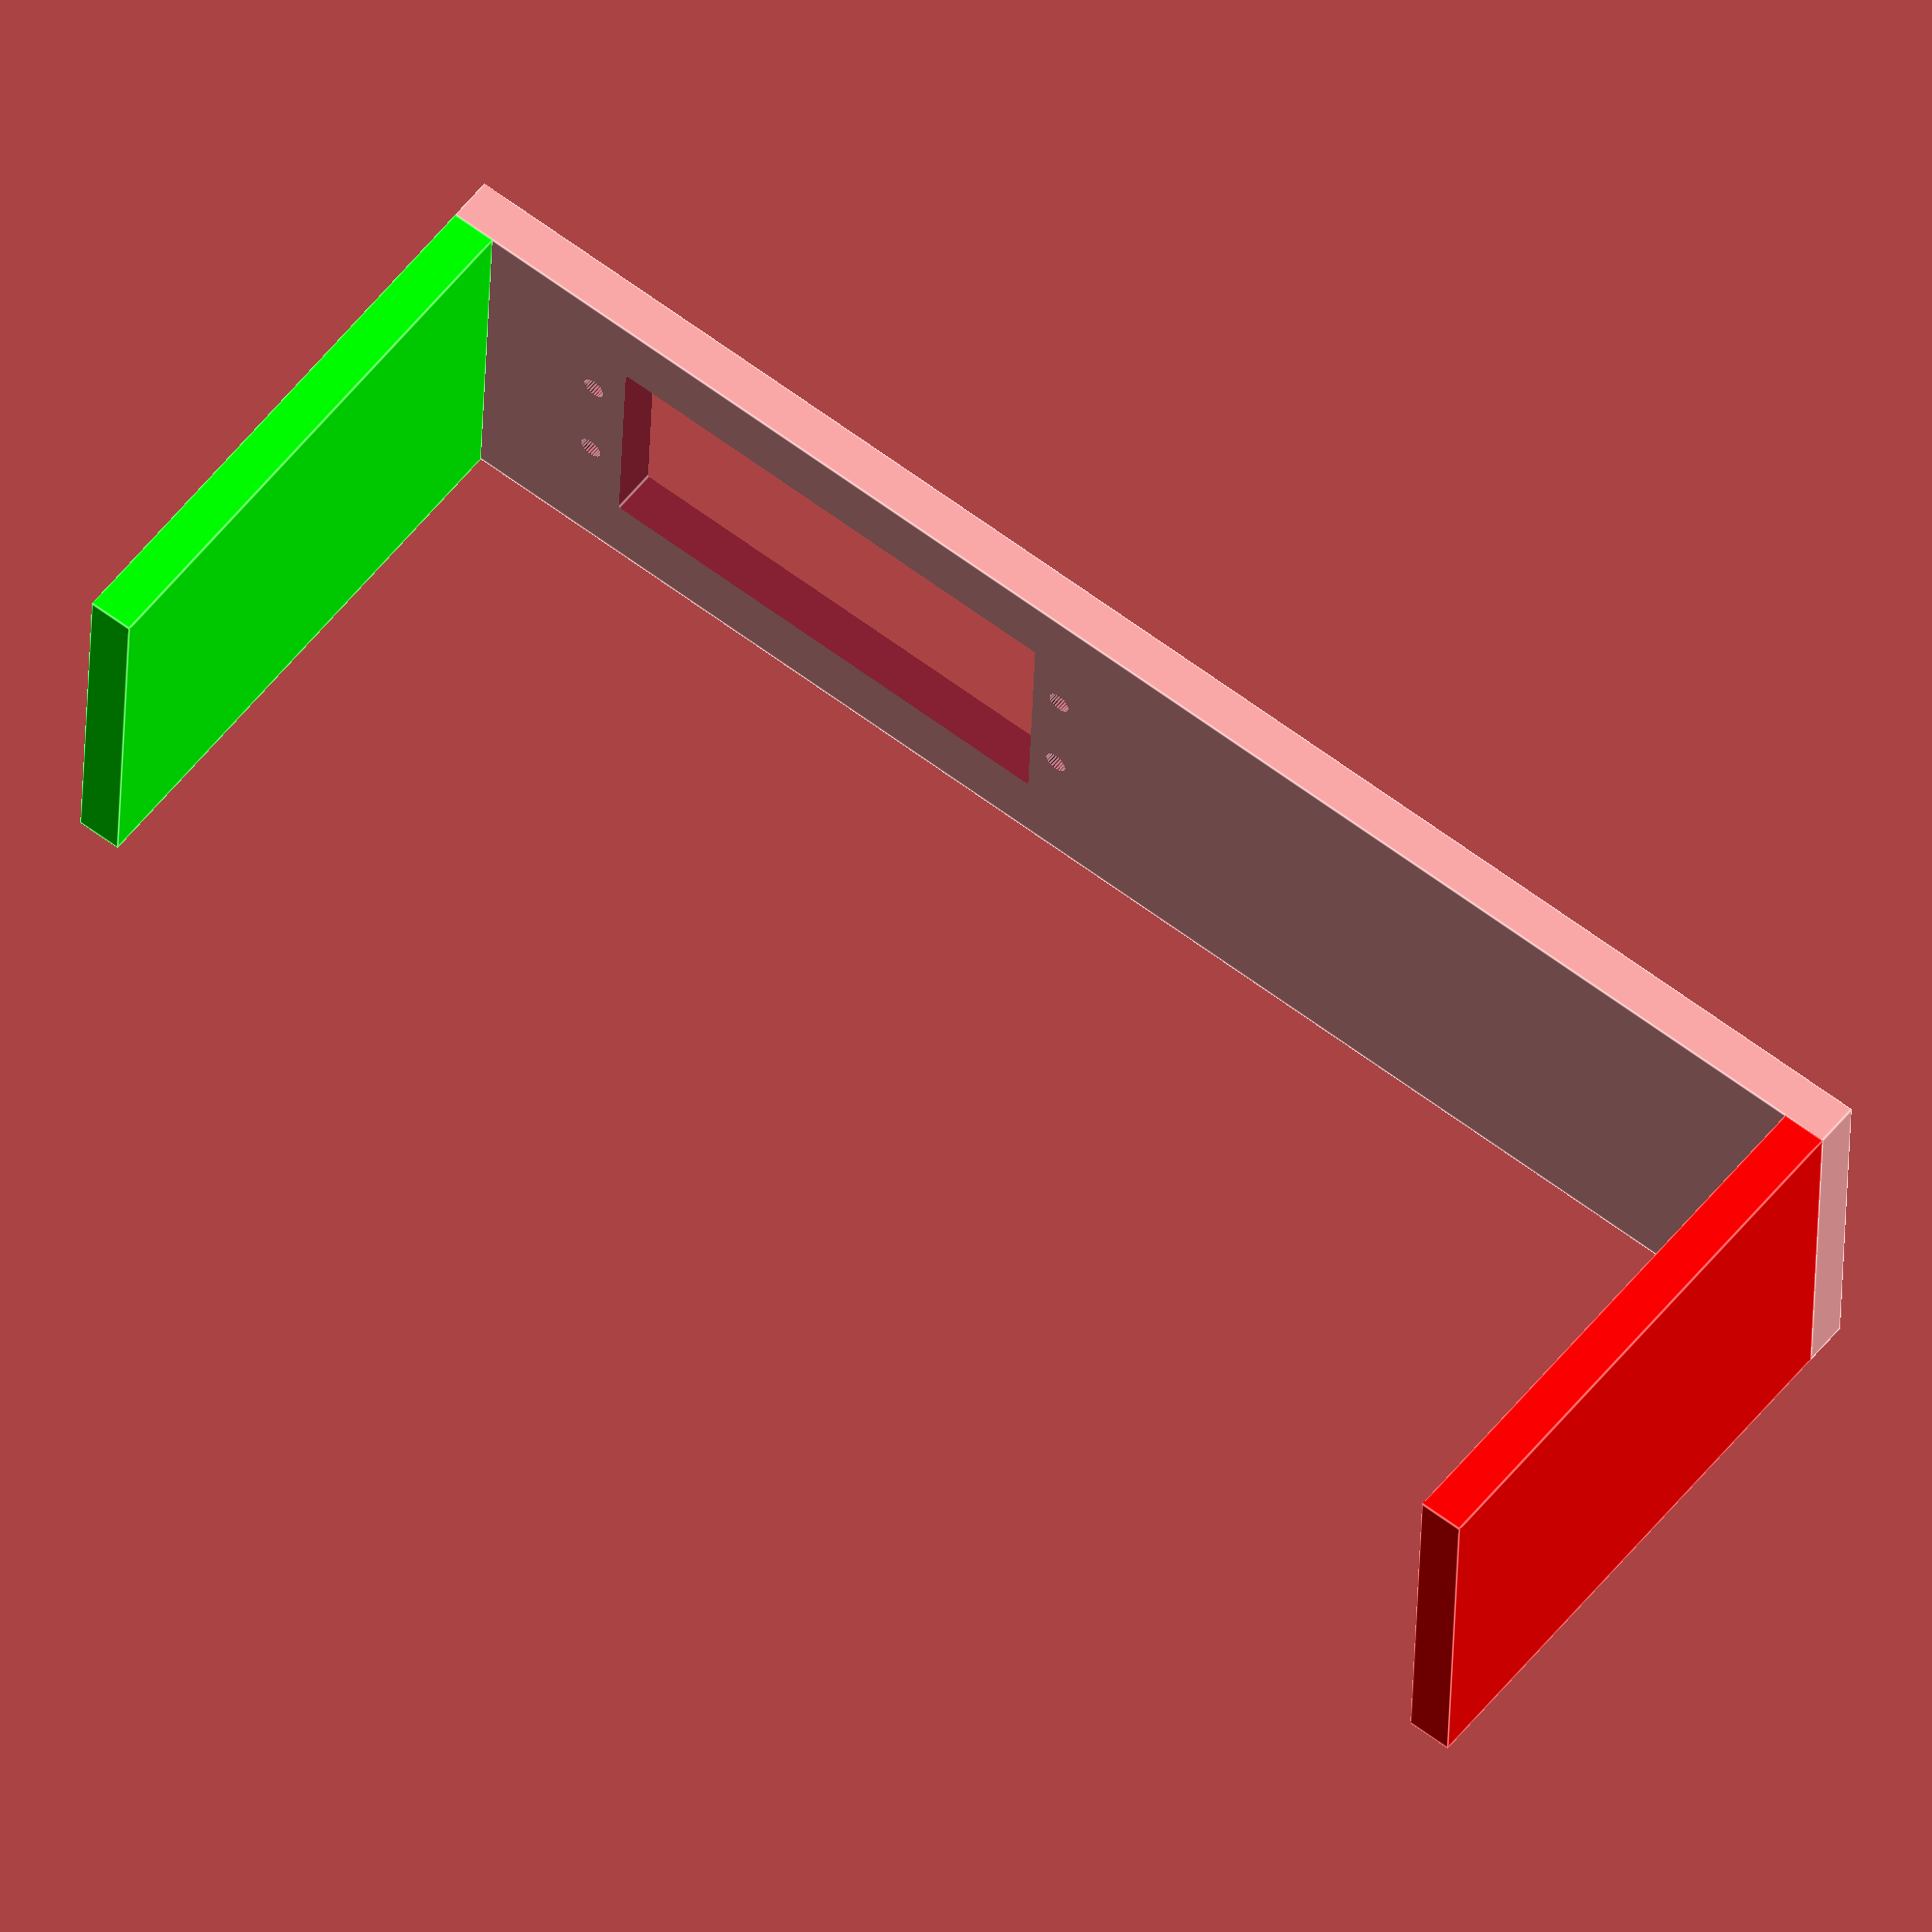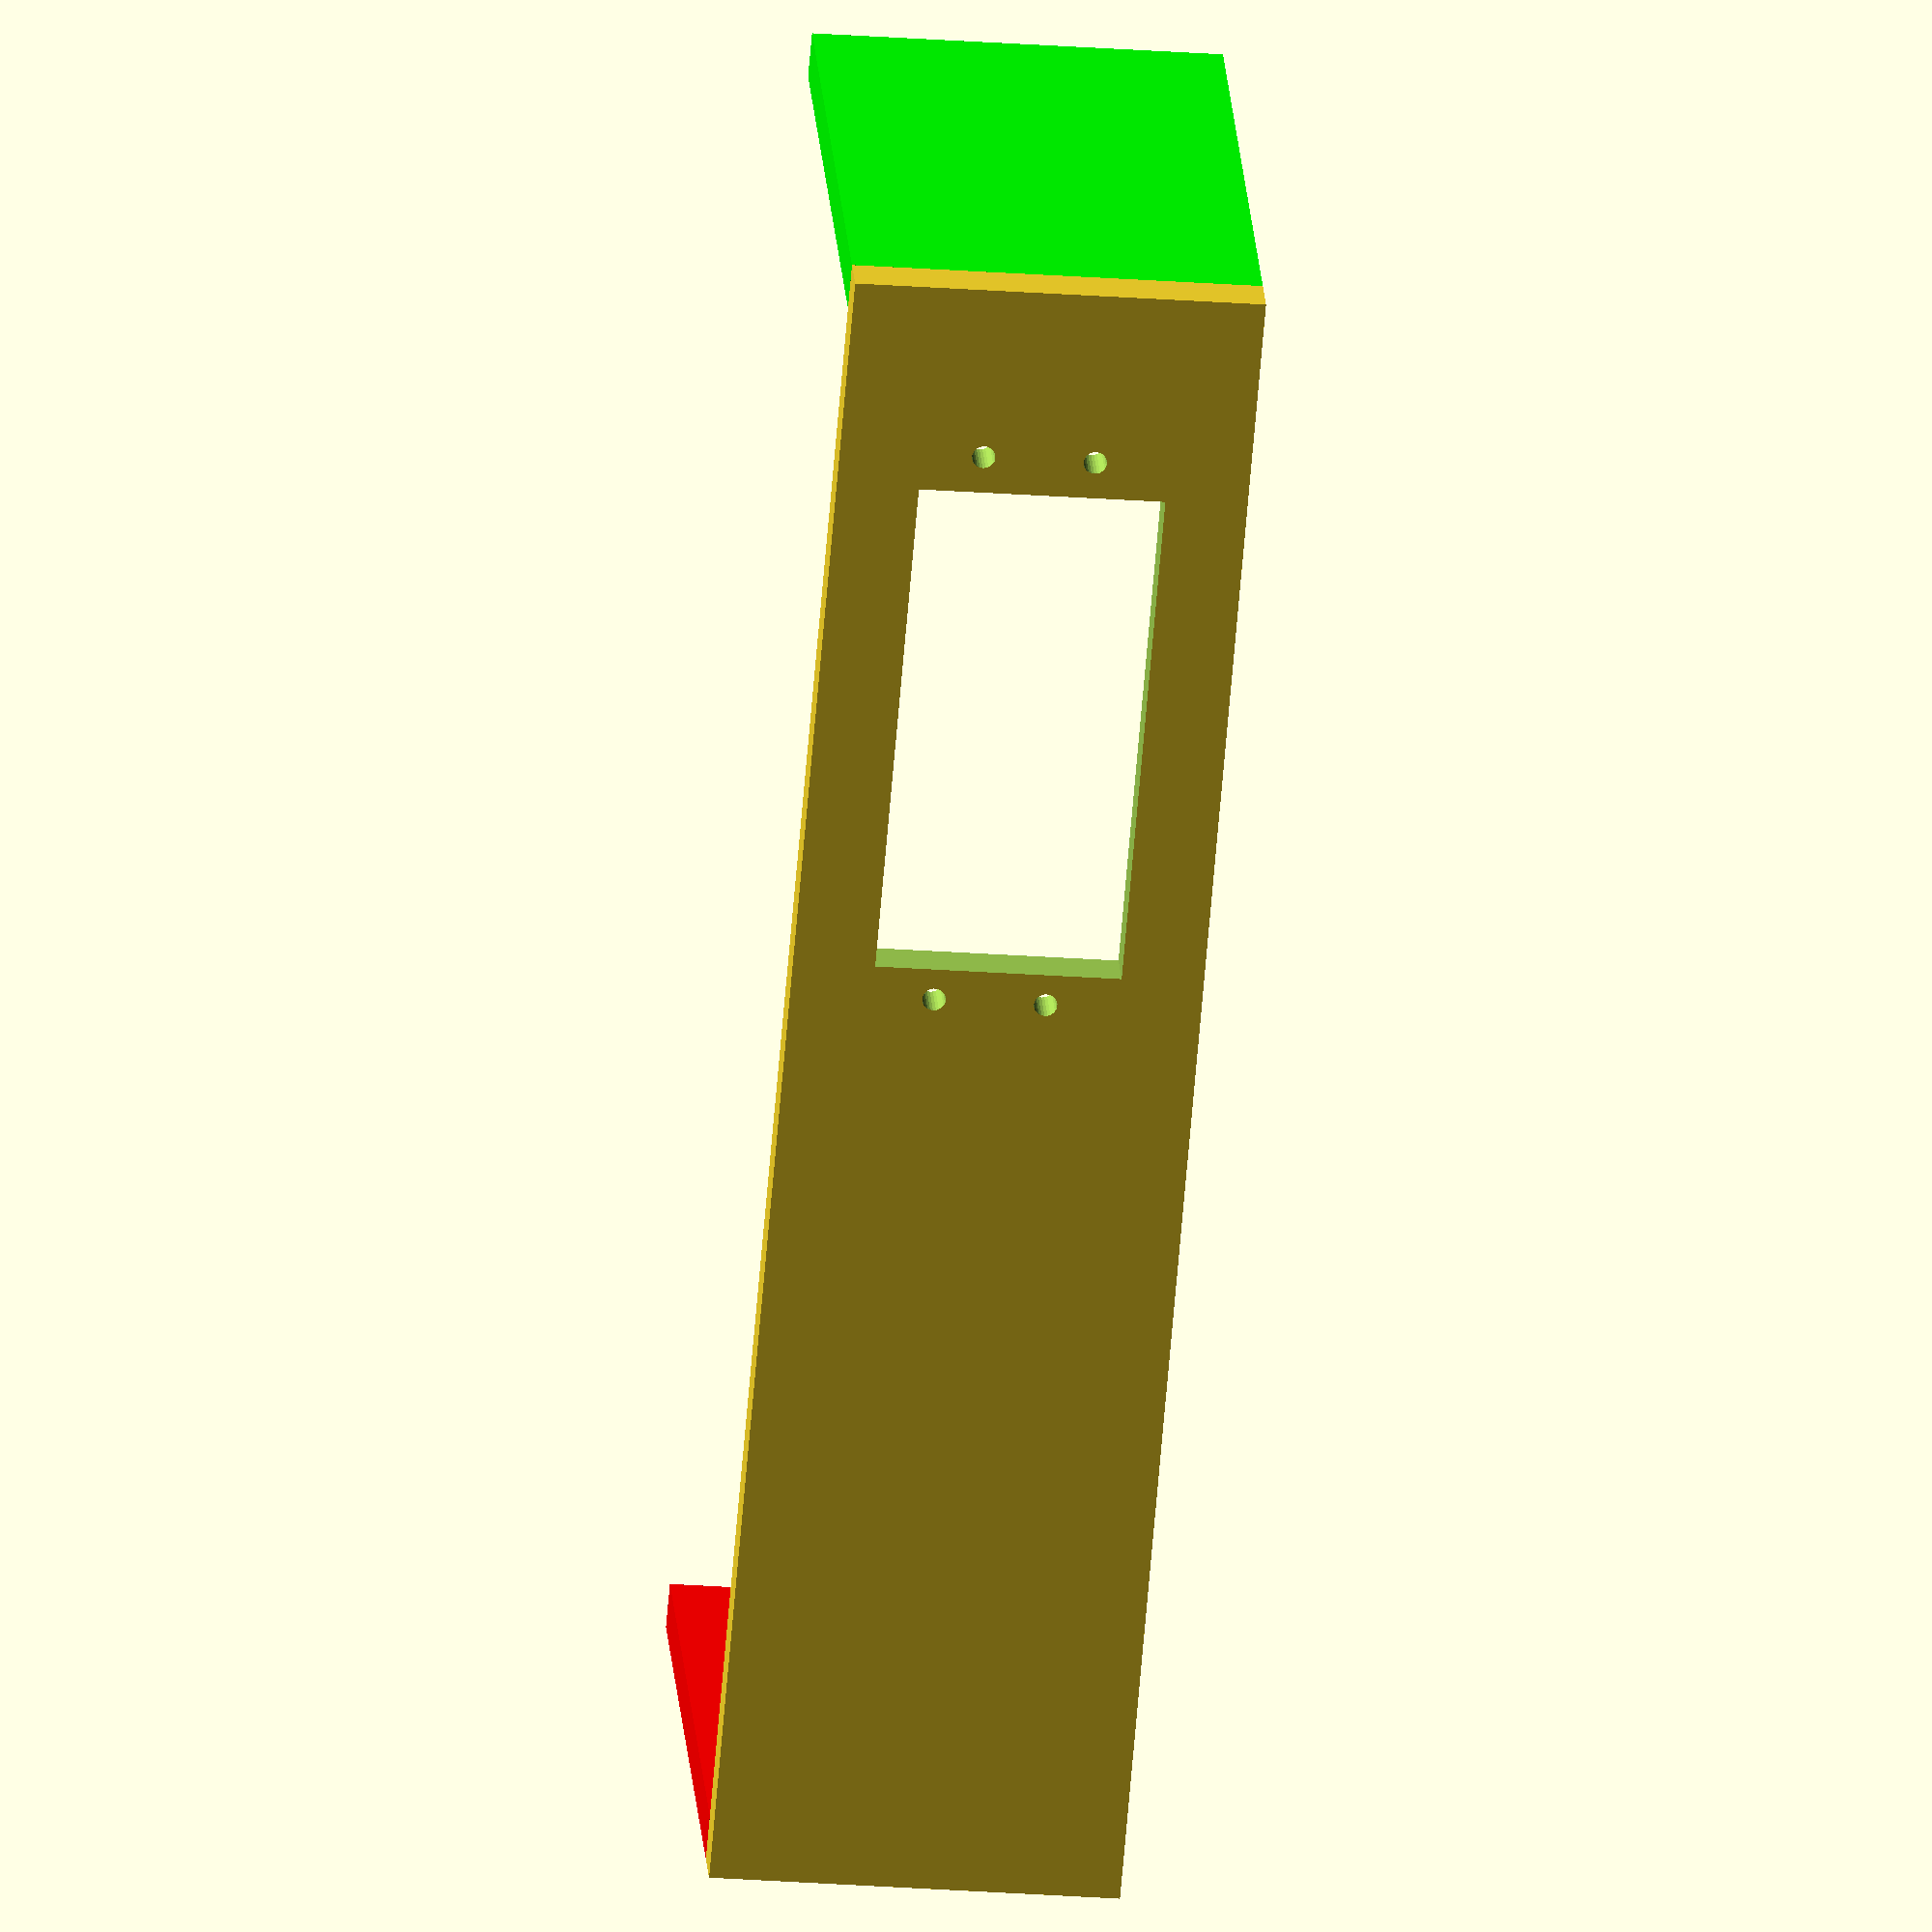
<openscad>
inside_width=139;
grab_length=50;
height=35;
fatness=4;
$fn=25;
servo_width=21;
servo_length=42;
servo_spline_offset=9.66;

  translate([0,0,0]){
  	difference()
  	{
  	union(){

  			rotate([90,0,0]){cube([inside_width+2*fatness,height,fatness]);}
  			rotate([90,0,90]){color("lime"){cube([grab_length,height,fatness]);}}
  			translate([inside_width+fatness,0,0]){rotate([90,0,90]){color("red"){cube([grab_length,height,fatness]);}}}
  			}


		translate([25-servo_spline_offset,fatness/2,height/2-servo_width/2]){
			rotate([90,0,0 ]){
 		translate([0,servo_width/2-servo_width/4,0])
 		{

		cylinder(r=1,h=fatness*2);
		translate([0,9.5,0]){cylinder(r=1,h=fatness*2);}
		translate([50,0,0]){cylinder(r=1,h=fatness*2);}
		translate([50,9.5,0]){cylinder(r=1,h=fatness*2);}
	    }
		translate([4.25-1,0,0]){cube([servo_length+2,servo_width,2*fatness]);}}}



	}
}
</openscad>
<views>
elev=32.1 azim=142.0 roll=178.4 proj=o view=edges
elev=28.2 azim=38.8 roll=263.8 proj=o view=wireframe
</views>
